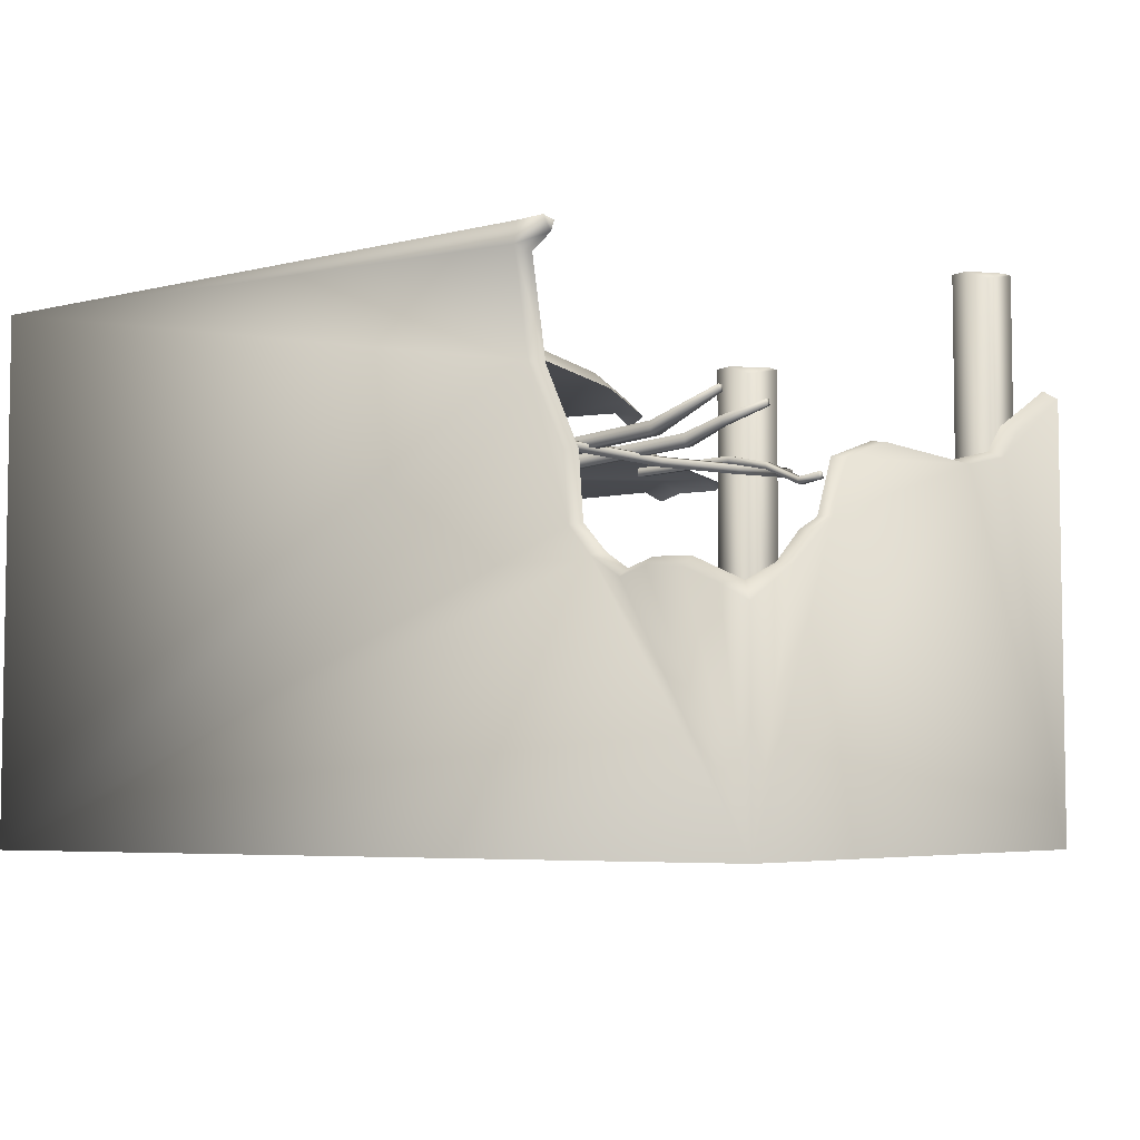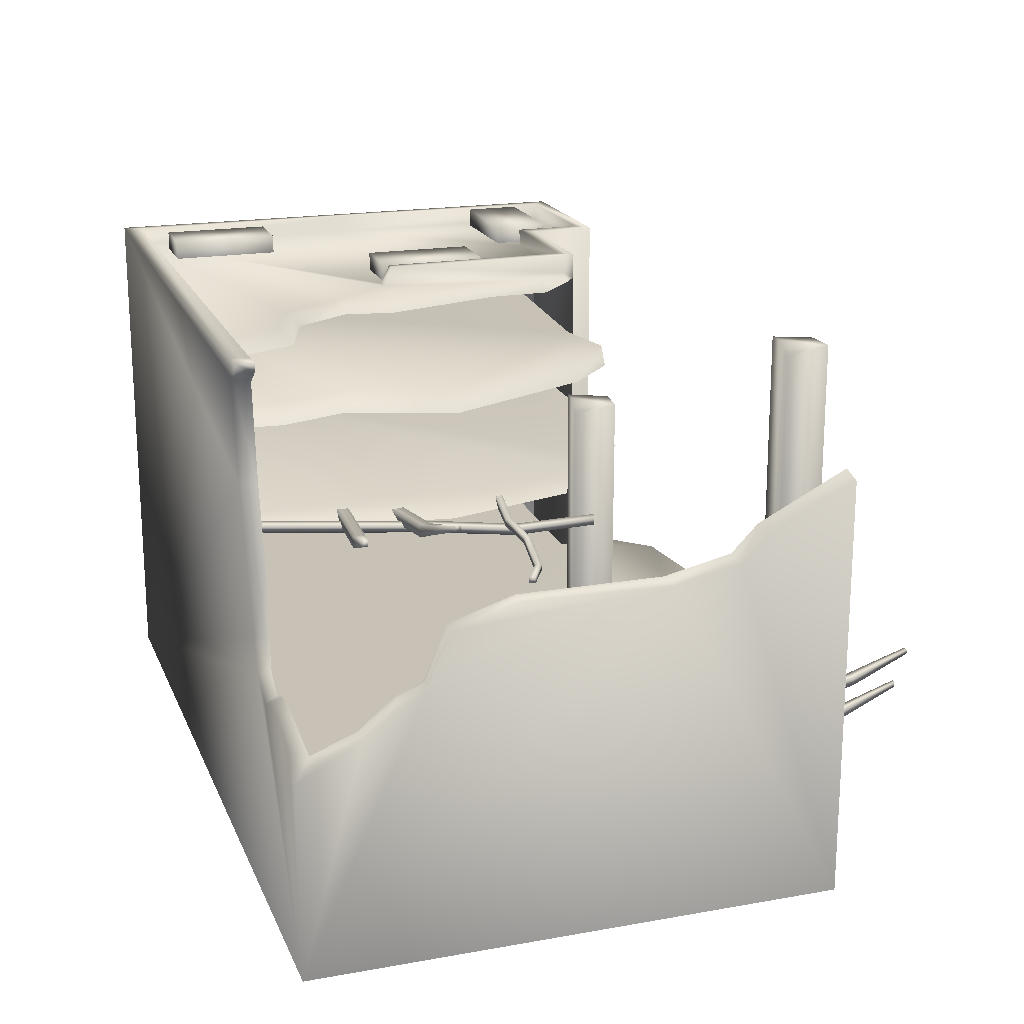
<metadata>
{"format":"obj","ext":"obj","renderer":"f3d","projection":"perspective","resolution":1024,"background":"white","views":[{"elev":-5.4,"azim":37.3,"up":"+Y"},{"elev":19.0,"azim":71.7,"up":"+Y"}]}
</metadata>
<code>
g febg_lostcity_001_building_17
v -3.254 5.122 -4.112
v -4.833 5.122 -3.978
v -4.946 5.122 -4.112
v -3.407 5.122 -3.978
v -4.853 4.931 -3.985
v -3.407 4.931 -3.974
v -3.407 5.122 -3.299
v -3.407 4.931 -3.319
v -3.254 5.122 -3.438
v -2.068 5.122 -3.299
v -2.069 4.931 -3.309
v -3.254 0.002789 -3.438
v -3.254 0.001394 -4.112
v -1.944 5.122 -3.438
v -1.944 4.869 -3.438
v -1.944 0.002789 -3.438
v -1.945 4.931 -3.316
v -1.945 5.122 -3.299
v -1.946 5.122 -1.381
v -1.943 4.931 -1.29
v -2.067 4.931 -1.289
v -2.07 5.122 -1.383
v -2.067 4.931 -1.289
v -4.833 5.122 -3.978
v -4.853 4.931 -3.985
v -4.853 4.931 -1.568
v -4.833 5.122 -1.567
v -4.853 4.931 0.8243
v -4.833 5.122 0.8305
v -4.946 5.122 -1.564
v -4.946 5.122 1.003
v -4.946 0.002779 1.003
v -4.946 5.122 -4.112
v -4.946 0.002789 -1.564
v -4.946 0.001394 -4.112
v 3.369 4.219 -4.143
v 3.497 4.137 -4.179
v 3.501 4.135 -4.179
v 3.503 3.732 -3.35
v 3.369 3.788 -3.289
v 3.503 3.48 -3.088
v 3.506 0.02827 -4.175
v 3.503 3.344 -2.448
v 3.368 3.53 -3.036
v 3.506 0.007331 1.024
v 3.369 3.389 -2.393
v 3.504 2.69 -0.1745
v 3.506 2.268 0.4153
v 3.503 3.368 -1.023
v 3.369 3.386 -1.003
v 3.369 3.189 -0.3753
v 3.503 3.174 -0.4029
v 3.363 2.69 -0.1714
v 3.506 2.557 0.09846
v 3.363 2.565 0.09704
v 3.363 2.283 0.439
v 3.362 2.115 0.8672
v 3.506 1.943 1.024
v 3.22 2.092 1.011
v 3.362 2.115 0.8672
v 2.915 2.323 0.9111
v 2.895 2.236 1.017
v 2.551 2.339 0.9112
v 2.55 2.266 1.024
v 2.31 2.187 1.024
v 2.311 2.261 0.9113
v 2.033 2.37 1.024
v 2.098 2.405 0.9113
v -4.946 0.002779 1.003
v 1.797 2.627 0.9981
v 1.845 2.653 0.8678
v 1.796 3.243 0.863
v 1.392 3.978 1.002
v -4.946 5.122 1.003
v 1.749 3.228 0.9985
v 1.442 3.97 0.8334
v 1.249 4.951 1.002
v 1.3 4.911 0.8333
v 1.491 5.048 0.8333
v 1.272 5.143 1.002
v -4.833 5.122 0.8305
v 1.312 5.137 0.8334
v 1.527 5.137 0.8334
v 1.542 5.154 1.001
v -1.633 4.341 -3.271
v -4.13 4.341 0.9186
v -4.13 4.341 -3.421
v 0.2509 4.341 -1.433
v -0.4089 4.341 -2.828
v -0.9684 4.341 -3.409
v -0.2598 4.176 -2.895
v -0.778 4.176 -3.381
v 0.4413 4.176 -1.405
v 0.3033 4.462 -0.2984
v 0.4899 4.297 -0.2309
v 0.1263 4.341 0.3215
v 0.08625 4.341 0.9024
v 0.3175 4.176 0.3294
v 0.2767 4.176 0.9024
v -0.572 3.504 -3.363
v -0.3794 3.398 -3.363
v 0.135 3.398 -2.937
v 0.0489 3.504 -2.779
v -4.13 3.504 -3.419
v 0.5292 3.394 -2.95
v -4.13 3.504 0.9121
v 0.5754 3.476 -2.756
v 0.8365 3.398 -2.674
v 0.827 3.504 0.8924
v 1.309 3.398 -1.076
v 1.117 3.504 -1.076
v 1.02 3.398 0.8924
v -2.095 1.708 -3.377
v -4.148 1.708 0.8673
v -4.148 1.708 -3.434
v 3.333 1.708 0.8545
v 1.294 1.708 -3.586
v -1.699 1.708 -4.34
v -2.129 1.708 -3.924
v -1.785 1.143 -4.735
v -2.285 1.118 -4.003
v 0.01926 1.154 -4.963
v 0.01925 1.708 -4.516
v 0.6458 1.154 -4.61
v 0.6458 1.708 -4.163
v 1.294 1.154 -4.034
v 1.628 1.154 -3.973
v 1.628 1.708 -3.525
v 2.289 1.154 -4.305
v 2.289 1.708 -3.858
v 3.32 1.708 -3.787
v 3.32 1.154 -4.235
v -4.736 5.12 -3.678
v -3.639 5.12 -3.678
v -3.639 5.12 -3.115
v -4.736 5.12 -3.115
v -4.736 4.925 -3.678
v -4.736 4.925 -3.115
v -4.736 4.925 -3.115
v -3.639 4.925 -3.115
v -3.639 4.925 -3.115
v -3.639 5.12 -3.115
v -3.639 5.12 -3.678
v -3.639 4.925 -3.678
v -3.639 4.925 -3.678
v -3.639 5.12 -3.678
v -4.736 5.12 -3.678
v -4.736 4.925 -3.678
v -3.964 5.12 -0.5327
v -3.964 5.12 0.5644
v -4.528 5.12 0.5644
v -4.528 5.12 -0.5327
v -3.964 4.925 -0.5327
v -4.528 4.925 -0.5327
v -4.528 4.925 -0.5327
v -4.528 4.925 0.5644
v -4.528 4.925 0.5644
v -4.528 5.12 0.5644
v -3.964 5.12 0.5644
v -3.964 4.925 0.5644
v -3.964 4.925 0.5644
v -3.964 5.12 0.5644
v -3.964 5.12 -0.5327
v -3.964 4.925 -0.5327
v -3.407 4.931 -3.319
v -4.853 4.931 -3.985
v -3.407 4.931 -3.974
v -4.853 4.931 -1.568
v -2.069 4.931 -3.309
v -2.067 4.931 -1.289
v -4.853 4.931 0.8243
v -1.943 4.931 -1.29
v -1.52 4.931 -0.7099
v -1.114 4.931 -0.04335
v -0.1612 4.931 0.8189
v -0.481 4.931 0.1747
v 0.04332 4.801 0.819
v -0.2866 4.801 0.07716
v -1.007 4.801 -0.1471
v -1.352 4.801 -0.7165
v -1.398 4.931 -1.208
v -1.262 4.801 -1.2
v -1.62 4.801 -2.406
v -1.764 4.931 -2.376
v -1.945 4.931 -3.316
v -1.692 4.931 -2.977
v -1.632 4.8 -3.012
v -1.774 4.869 -3.316
v -1.944 4.869 -3.438
v -2.744 5.12 -1.344
v -2.744 5.12 -2.441
v -2.18 5.12 -2.441
v -2.18 5.12 -1.344
v -2.744 4.925 -1.344
v -2.18 4.925 -1.344
v -2.18 4.925 -1.344
v -2.18 4.925 -2.441
v -2.18 4.925 -2.441
v -2.18 5.12 -2.441
v -2.744 5.12 -2.441
v -2.744 4.925 -2.441
v -2.744 4.925 -2.441
v -2.744 5.12 -2.441
v -2.744 5.12 -1.344
v -2.744 4.925 -1.344
v 2.811 1.729 -5.072
v 2.811 1.775 -5.069
v 2.766 1.776 -5.073
v 2.766 1.73 -5.076
v 2.766 1.776 -5.073
v 2.801 1.506 -4.466
v 2.766 1.73 -5.076
v 2.802 1.6 -4.46
v 2.811 1.775 -5.069
v 2.708 1.436 -3.41
v 2.894 1.598 -4.452
v 2.709 1.53 -3.404
v 2.801 1.529 -3.396
v 2.811 1.729 -5.072
v 2.894 1.598 -4.452
v 2.811 1.775 -5.069
v 2.894 1.505 -4.458
v 2.766 1.73 -5.076
v 2.801 1.529 -3.396
v 2.801 1.506 -4.466
v 2.801 1.435 -3.402
v 2.708 1.436 -3.41
v 2.677 3.716 0.1829
v 2.673 3.772 0.1832
v 2.678 3.773 0.1286
v 2.682 3.717 0.1283
v 2.678 3.773 0.1286
v 1.949 3.447 -0.03493
v 2.682 3.717 0.1283
v 1.941 3.56 -0.03428
v 2.673 3.772 0.1832
v 0.6782 3.364 -0.1466
v 1.931 3.559 0.07697
v 0.6708 3.477 -0.1459
v 0.6611 3.475 -0.03465
v 2.677 3.716 0.1829
v 1.931 3.559 0.07697
v 2.673 3.772 0.1832
v 1.939 3.446 0.07632
v 2.682 3.717 0.1283
v 0.6611 3.475 -0.03465
v 1.949 3.447 -0.03493
v 0.6686 3.363 -0.0353
v 0.6782 3.364 -0.1466
v 1.771 3.351 -2.324
v 1.796 3.42 -2.317
v 1.729 3.444 -2.337
v 1.705 3.376 -2.344
v 1.733 3.381 -1.558
v 1.796 3.42 -2.317
v 1.706 3.309 -1.567
v 1.705 3.376 -2.344
v 1.431 3.39 -0.8114
v 1.634 3.335 -1.587
v 1.404 3.316 -0.8191
v 1.101 3.462 0.862
v 1.333 3.343 -0.8401
v 1.075 3.388 0.8543
v 1.003 3.415 0.8333
v 1.431 3.39 -0.8114
v 1.101 3.462 0.862
v 1.03 3.489 0.841
v 1.359 3.417 -0.8324
v 1.003 3.415 0.8333
v 1.333 3.343 -0.8401
v 1.733 3.381 -1.558
v 1.634 3.335 -1.587
v 1.661 3.406 -1.578
v 1.796 3.42 -2.317
v 1.705 3.376 -2.344
v 1.729 3.444 -2.337
v 2.56 3.722 -0.7095
v 2.555 3.778 -0.7037
v 2.55 3.783 -0.7581
v 2.555 3.728 -0.7639
v 2.642 3.181 -1.38
v 2.642 3.24 -1.38
v 2.652 3.24 -1.437
v 2.652 3.181 -1.437
v 2.338 3.233 -1.538
v 2.642 3.24 -1.38
v 2.338 3.171 -1.538
v 2.652 3.181 -1.437
v 2.007 3.389 -1.543
v 2.348 3.171 -1.598
v 2.007 3.325 -1.543
v 1.663 3.464 -1.473
v 2.018 3.325 -1.605
v 1.663 3.398 -1.473
v 0.5633 3.468 -1.663
v 1.674 3.398 -1.537
v 0.5633 3.393 -1.663
v 0.576 3.393 -1.735
v 2.652 3.24 -1.437
v 2.348 3.171 -1.598
v 2.652 3.181 -1.437
v 2.348 3.233 -1.598
v 2.642 3.24 -1.38
v 2.018 3.325 -1.605
v 2.338 3.233 -1.538
v 2.018 3.389 -1.605
v 1.674 3.398 -1.537
v 2.007 3.389 -1.543
v 1.674 3.464 -1.537
v 0.576 3.393 -1.735
v 1.663 3.464 -1.473
v 0.576 3.468 -1.735
v 0.5633 3.468 -1.663
v 0.827 1.392 -4.328
v 0.8315 1.453 -4.35
v 0.8193 1.475 -4.289
v 0.8148 1.414 -4.267
v 2.086 1.397 -4.09
v 3.302 1.457 -3.902
v 3.314 1.435 -3.963
v 2.098 1.375 -4.151
v 3.319 1.497 -3.986
v 1.445 1.398 -4.248
v 2.102 1.437 -4.174
v 1.458 1.375 -4.309
v 0.8148 1.414 -4.267
v 1.462 1.437 -4.331
v 0.827 1.392 -4.328
v 0.8315 1.453 -4.35
v 2.102 1.437 -4.174
v 3.319 1.497 -3.986
v 3.307 1.519 -3.925
v 2.09 1.459 -4.113
v 3.302 1.457 -3.902
v 2.086 1.397 -4.09
v 1.462 1.437 -4.331
v 1.445 1.398 -4.248
v 1.45 1.459 -4.271
v 0.8315 1.453 -4.35
v 0.8148 1.414 -4.267
v 0.8193 1.475 -4.289
v 2.108 1.728 -5.576
v 2.113 1.774 -5.572
v 2.068 1.778 -5.564
v 2.063 1.732 -5.568
v 2.068 1.778 -5.564
v 2.073 1.496 -4.948
v 2.063 1.732 -5.568
v 2.083 1.589 -4.94
v 2.113 1.774 -5.572
v 2.345 1.341 -3.386
v 2.174 1.58 -4.957
v 2.356 1.434 -3.378
v 2.446 1.426 -3.395
v 2.108 1.728 -5.576
v 2.174 1.58 -4.957
v 2.113 1.774 -5.572
v 2.164 1.487 -4.965
v 2.063 1.732 -5.568
v 2.446 1.426 -3.395
v 2.073 1.496 -4.948
v 2.436 1.332 -3.402
v 2.345 1.341 -3.386
v 1.247 1.284 -4.994
v 1.247 1.333 -4.994
v 1.199 1.333 -4.998
v 1.199 1.284 -4.998
v 1.199 1.333 -4.998
v 1.088 1.276 -4.736
v 1.199 1.284 -4.998
v 1.088 1.327 -4.736
v 1.247 1.333 -4.994
v 1.106 1.404 -4.462
v 1.138 1.327 -4.731
v 1.106 1.457 -4.462
v 1.187 1.464 -4.182
v 1.158 1.457 -4.457
v 1.187 1.519 -4.182
v 1.103 1.46 -3.258
v 1.241 1.519 -4.177
v 1.103 1.522 -3.258
v 1.164 1.522 -3.253
v 1.247 1.284 -4.994
v 1.138 1.327 -4.731
v 1.247 1.333 -4.994
v 1.138 1.276 -4.731
v 1.199 1.284 -4.998
v 1.158 1.457 -4.457
v 1.088 1.276 -4.736
v 1.158 1.404 -4.457
v 1.241 1.519 -4.177
v 1.106 1.404 -4.462
v 1.241 1.464 -4.177
v 1.164 1.522 -3.253
v 1.187 1.464 -4.182
v 1.164 1.46 -3.253
v 1.103 1.46 -3.258
v -1.105 1.348 -5.669
v -1.105 1.398 -5.669
v -1.153 1.398 -5.674
v -1.153 1.348 -5.674
v -1.153 1.398 -5.674
v -1.264 1.341 -5.411
v -1.153 1.348 -5.674
v -1.264 1.392 -5.411
v -1.105 1.398 -5.669
v -1.246 1.469 -5.137
v -1.214 1.392 -5.406
v -1.246 1.522 -5.137
v -1.165 1.529 -4.857
v -1.194 1.522 -5.132
v -1.165 1.584 -4.857
v -1.249 1.525 -3.933
v -1.111 1.584 -4.852
v -1.249 1.587 -3.933
v -1.188 1.587 -3.928
v -1.105 1.348 -5.669
v -1.214 1.392 -5.406
v -1.105 1.398 -5.669
v -1.214 1.341 -5.406
v -1.153 1.348 -5.674
v -1.194 1.522 -5.132
v -1.264 1.341 -5.411
v -1.194 1.469 -5.132
v -1.111 1.584 -4.852
v -1.246 1.469 -5.137
v -1.111 1.529 -4.852
v -1.188 1.587 -3.928
v -1.165 1.529 -4.857
v -1.188 1.525 -3.928
v -1.249 1.525 -3.933
v -0.7872 1.728 -5.614
v -0.781 1.774 -5.613
v -0.818 1.778 -5.586
v -0.8242 1.732 -5.588
v -0.4656 1.58 -5.081
v -0.781 1.774 -5.613
v -0.4782 1.487 -5.083
v -0.8242 1.732 -5.588
v 0.139 1.477 -4.214
v -0.5535 1.496 -5.03
v 0.1265 1.384 -4.216
v 0.05116 1.393 -4.163
v -0.818 1.778 -5.586
v -0.5535 1.496 -5.03
v -0.8242 1.732 -5.588
v -0.5409 1.589 -5.028
v -0.781 1.774 -5.613
v 0.05116 1.393 -4.163
v -0.4656 1.58 -5.081
v 0.06373 1.486 -4.16
v 0.139 1.477 -4.214
v 1.811 3.443 -0.7042
v 0.5434 3.319 -0.5959
v 0.5539 3.309 -0.4852
v 1.821 3.433 -0.5935
v 0.5439 3.421 -0.4735
v 2.183 3.586 -0.6775
v 1.811 3.545 -0.5818
v 2.19 3.578 -0.595
v 2.555 3.728 -0.7639
v 2.183 3.661 -0.5862
v 2.56 3.722 -0.7095
v 2.555 3.778 -0.7037
v 1.811 3.545 -0.5818
v 0.5439 3.421 -0.4735
v 0.5334 3.431 -0.5841
v 1.801 3.555 -0.6925
v 0.5434 3.319 -0.5959
v 1.811 3.443 -0.7042
v 2.183 3.586 -0.6775
v 2.175 3.669 -0.6688
v 2.555 3.728 -0.7639
v 2.183 3.661 -0.5862
v 2.55 3.783 -0.7581
v 2.555 3.778 -0.7037
v 0.9778 4.423 -2.339
v 1.045 4.39 -2.719
v 1.425 4.417 -2.652
v 1.409 4.425 -2.562
v 1.358 4.335 -2.272
v 1.425 1.144 -2.652
v 1.358 1.136 -2.272
v 1.131 4.434 -2.312
v 0.9778 1.145 -2.339
v 1.045 4.39 -2.719
v 1.045 1.141 -2.719
v 1.425 1.144 -2.652
v 1.425 4.417 -2.652
v 2.705 5.315 -3.672
v 2.739 5.282 -4.057
v 3.124 5.309 -4.023
v 3.116 5.317 -3.932
v 3.09 5.227 -3.639
v 3.124 1.69 -4.024
v 3.09 1.682 -3.639
v 2.86 5.326 -3.659
v 2.705 1.691 -3.672
v 2.739 5.282 -4.057
v 2.739 1.688 -4.057
v 3.124 1.69 -4.024
v 3.124 5.309 -4.023
v 3.362 2.115 0.8672
v 3.362 0.6853 0.8672
v 3.366 0.6855 -1.798
v 3.363 2.283 0.439
v 3.363 2.565 0.09704
v 3.363 2.69 -0.1714
v 3.369 3.189 -0.3753
v 3.369 3.386 -1.003
v 3.369 3.389 -2.393
v 3.368 3.53 -3.036
v 3.369 0.6857 -4.143
v 3.369 4.219 -4.143
v 3.369 3.788 -3.289
v -4.946 5.122 -4.112
v -4.946 0.001394 -4.112
v -3.254 0.001394 -4.112
v -3.254 5.122 -4.112
g febg_lostcity_001_building_17_0
f 3 2 1
f 2 4 1
f 2 5 4
f 5 6 4
f 4 6 7
f 6 8 7
f 1 4 9
f 4 7 9
f 7 8 10
f 8 11 10
f 9 12 1
f 12 13 1
f 9 7 14
f 7 10 14
f 12 9 15
f 14 15 9
f 16 12 15
f 17 15 14
f 18 17 14
f 14 10 18
f 17 18 19
f 19 18 10
f 20 17 19
f 21 20 19
f 22 21 19
f 22 19 10
f 10 11 22
f 11 23 22
f 26 25 24
f 27 26 24
f 28 26 27
f 29 28 27
f 27 24 30
f 29 27 30
f 31 29 30
f 32 31 30
f 24 33 30
f 34 32 30
f 34 30 33
f 35 34 33
f 38 37 36
f 36 39 38
f 36 40 39
f 39 41 38
f 41 39 40
f 41 42 38
f 43 42 41
f 44 41 40
f 41 44 43
f 45 42 43
f 44 46 43
f 47 45 43
f 48 45 47
f 43 46 49
f 46 50 49
f 50 51 49
f 49 52 43
f 51 52 49
f 52 47 43
f 47 52 51
f 53 47 51
f 47 53 54
f 54 48 47
f 53 55 54
f 48 54 55
f 56 48 55
f 48 56 57
f 58 48 57
f 58 45 48
f 58 59 45
f 59 58 60
f 60 61 59
f 61 62 59
f 59 62 45
f 62 61 63
f 64 62 63
f 62 64 45
f 65 64 63
f 64 65 45
f 66 65 63
f 65 67 45
f 67 65 66
f 68 67 66
f 67 69 45
f 70 67 68
f 67 70 69
f 71 70 68
f 70 71 72
f 70 73 69
f 69 73 74
f 75 70 72
f 75 73 70
f 72 76 75
f 76 73 75
f 73 76 77
f 73 77 74
f 76 78 77
f 78 79 77
f 77 80 74
f 81 74 80
f 82 81 80
f 83 82 80
f 79 83 84
f 79 84 77
f 80 77 84
f 84 83 80
f 87 86 85
f 86 88 85
f 85 88 89
f 90 85 89
f 89 91 90
f 91 89 88
f 91 92 90
f 93 91 88
f 88 94 93
f 94 88 86
f 94 95 93
f 96 94 86
f 95 94 96
f 97 96 86
f 98 95 96
f 98 96 97
f 99 98 97
f 102 101 100
f 103 102 100
f 100 104 103
f 105 102 103
f 104 106 103
f 107 105 103
f 103 106 107
f 108 105 107
f 106 109 107
f 110 108 107
f 109 111 107
f 111 110 107
f 109 112 111
f 112 110 111
f 115 114 113
f 113 114 116
f 117 113 116
f 113 117 118
f 119 113 118
f 118 120 119
f 120 121 119
f 122 120 118
f 123 122 118
f 118 117 123
f 124 122 123
f 125 124 123
f 117 125 123
f 126 124 125
f 117 126 125
f 127 126 117
f 128 127 117
f 117 116 128
f 129 127 128
f 130 128 116
f 130 129 128
f 131 130 116
f 132 129 130
f 131 132 130
f 135 134 133
f 136 135 133
f 136 133 137
f 138 136 137
f 135 136 139
f 140 135 139
f 143 142 141
f 144 143 141
f 147 146 145
f 148 147 145
f 151 150 149
f 152 151 149
f 152 149 153
f 154 152 153
f 151 152 155
f 156 151 155
f 159 158 157
f 160 159 157
f 163 162 161
f 164 163 161
f 167 166 165
f 166 168 165
f 165 168 169
f 168 170 169
f 171 170 168
f 172 170 171
f 173 172 171
f 174 173 171
f 175 174 171
f 176 174 175
f 175 177 176
f 177 178 176
f 176 178 174
f 178 179 174
f 174 179 173
f 179 180 173
f 173 180 181
f 181 172 173
f 180 182 181
f 182 183 181
f 184 172 181
f 183 184 181
f 185 172 184
f 184 183 186
f 186 185 184
f 183 187 186
f 186 187 188
f 188 185 186
f 189 185 188
f 192 191 190
f 193 192 190
f 193 190 194
f 195 193 194
f 192 193 196
f 197 192 196
f 200 199 198
f 201 200 198
f 204 203 202
f 205 204 202
f 208 207 206
f 209 208 206
f 212 211 210
f 211 213 210
f 210 213 214
f 211 215 213
f 213 216 214
f 215 217 213
f 213 217 216
f 217 218 216
f 221 220 219
f 220 222 219
f 219 222 223
f 220 224 222
f 222 225 223
f 224 226 222
f 222 226 225
f 226 227 225
f 230 229 228
f 231 230 228
f 234 233 232
f 233 235 232
f 232 235 236
f 233 237 235
f 235 238 236
f 237 239 235
f 235 239 238
f 239 240 238
f 243 242 241
f 242 244 241
f 241 244 245
f 242 246 244
f 244 247 245
f 246 248 244
f 244 248 247
f 248 249 247
f 252 251 250
f 253 252 250
f 255 254 250
f 254 256 250
f 250 256 257
f 254 258 256
f 256 259 257
f 258 260 256
f 256 260 259
f 258 261 260
f 260 262 259
f 261 263 260
f 260 263 262
f 263 264 262
f 267 266 265
f 268 267 265
f 269 267 268
f 270 269 268
f 268 265 271
f 272 270 268
f 273 268 271
f 273 272 268
f 273 271 274
f 275 272 273
f 276 273 274
f 276 275 273
f 279 278 277
f 280 279 277
f 283 282 281
f 284 283 281
f 286 285 281
f 285 287 281
f 281 287 288
f 285 289 287
f 287 290 288
f 289 291 287
f 287 291 290
f 291 289 292
f 291 293 290
f 294 291 292
f 293 291 294
f 292 295 294
f 296 293 294
f 295 297 294
f 294 297 296
f 297 298 296
f 301 300 299
f 300 302 299
f 299 302 303
f 300 304 302
f 302 305 303
f 304 306 302
f 302 306 305
f 306 304 307
f 306 308 305
f 309 306 307
f 308 306 309
f 307 310 309
f 311 308 309
f 310 312 309
f 309 312 311
f 312 313 311
f 316 315 314
f 317 316 314
f 320 319 318
f 321 320 318
f 322 320 321
f 321 318 323
f 324 322 321
f 325 321 323
f 324 321 325
f 325 323 326
f 327 324 325
f 328 325 326
f 327 325 328
f 329 327 328
f 332 331 330
f 333 332 330
f 334 332 333
f 335 334 333
f 333 330 336
f 337 335 333
f 338 333 336
f 338 337 333
f 338 336 339
f 340 337 338
f 341 338 339
f 341 340 338
f 344 343 342
f 345 344 342
f 348 347 346
f 347 349 346
f 346 349 350
f 347 351 349
f 349 352 350
f 351 353 349
f 349 353 352
f 353 354 352
f 357 356 355
f 356 358 355
f 355 358 359
f 356 360 358
f 358 361 359
f 360 362 358
f 358 362 361
f 362 363 361
f 366 365 364
f 367 366 364
f 370 369 368
f 369 371 368
f 368 371 372
f 369 373 371
f 371 374 372
f 373 375 371
f 371 375 374
f 375 373 376
f 375 377 374
f 378 375 376
f 377 375 378
f 376 379 378
f 380 377 378
f 379 381 378
f 378 381 380
f 381 382 380
f 385 384 383
f 384 386 383
f 383 386 387
f 384 388 386
f 386 389 387
f 388 390 386
f 386 390 389
f 390 388 391
f 390 392 389
f 393 390 391
f 392 390 393
f 391 394 393
f 395 392 393
f 394 396 393
f 393 396 395
f 396 397 395
f 400 399 398
f 401 400 398
f 404 403 402
f 403 405 402
f 402 405 406
f 403 407 405
f 405 408 406
f 407 409 405
f 405 409 408
f 409 407 410
f 409 411 408
f 412 409 410
f 411 409 412
f 410 413 412
f 414 411 412
f 413 415 412
f 412 415 414
f 415 416 414
f 419 418 417
f 418 420 417
f 417 420 421
f 418 422 420
f 420 423 421
f 422 424 420
f 420 424 423
f 424 422 425
f 424 426 423
f 427 424 425
f 426 424 427
f 425 428 427
f 429 426 427
f 428 430 427
f 427 430 429
f 430 431 429
f 434 433 432
f 435 434 432
f 437 436 432
f 436 438 432
f 432 438 439
f 436 440 438
f 438 441 439
f 440 442 438
f 438 442 441
f 442 443 441
f 446 445 444
f 445 447 444
f 444 447 448
f 445 449 447
f 447 450 448
f 449 451 447
f 447 451 450
f 451 452 450
f 455 454 453
f 456 455 453
f 457 455 456
f 456 453 458
f 459 457 456
f 460 456 458
f 459 456 460
f 460 458 461
f 462 459 460
f 463 460 461
f 462 460 463
f 464 462 463
f 467 466 465
f 468 467 465
f 469 467 468
f 470 469 468
f 471 470 468
f 472 468 465
f 472 471 468
f 473 471 472
f 474 472 465
f 475 473 472
f 475 472 474
f 476 475 474
f 479 478 477
f 477 480 479
f 479 480 481
f 482 479 481
f 481 483 482
f 484 481 480
f 483 481 484
f 477 484 480
f 484 485 483
f 484 477 485
f 485 477 486
f 487 485 486
f 488 487 486
f 489 488 486
f 492 491 490
f 490 493 492
f 492 493 494
f 495 492 494
f 494 496 495
f 497 494 493
f 496 494 497
f 490 497 493
f 497 498 496
f 497 490 498
f 498 490 499
f 500 498 499
f 501 500 499
f 502 501 499
f 505 504 503
f 506 505 503
f 507 505 506
f 508 505 507
f 509 505 508
f 510 505 509
f 511 505 510
f 512 505 511
f 513 505 512
f 514 513 512
f 515 514 512
f 518 517 516
f 519 518 516

</code>
